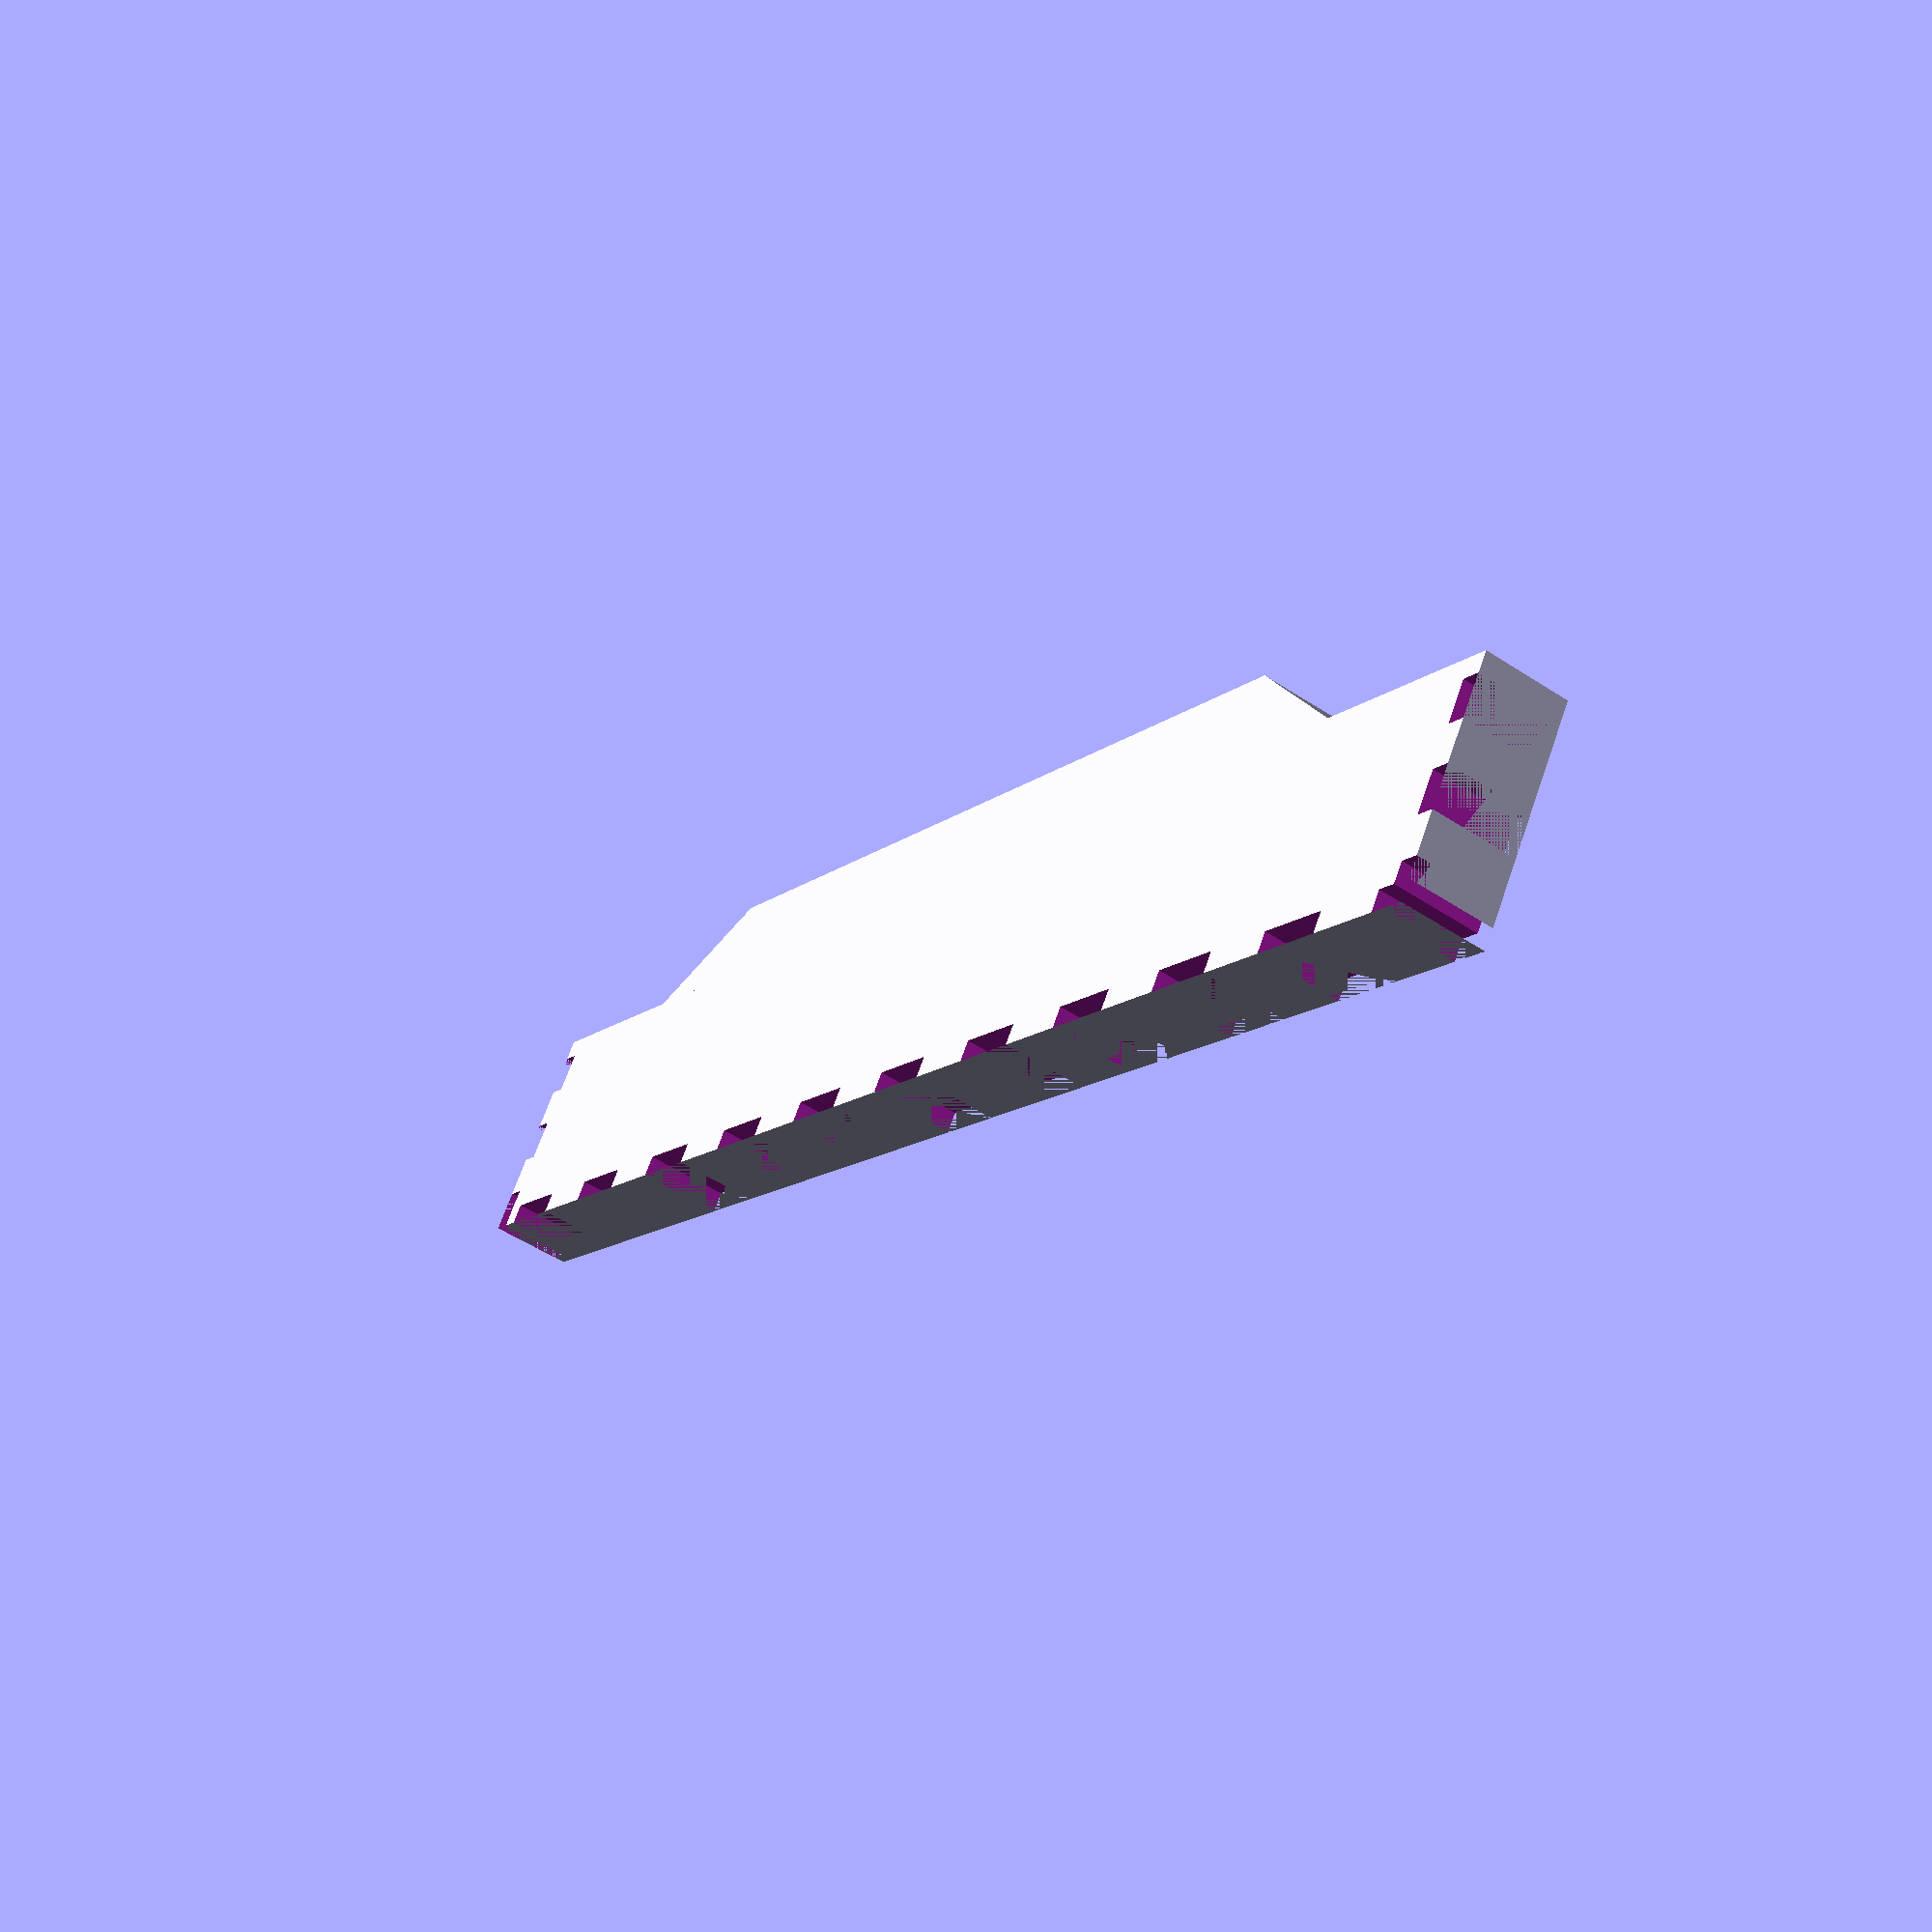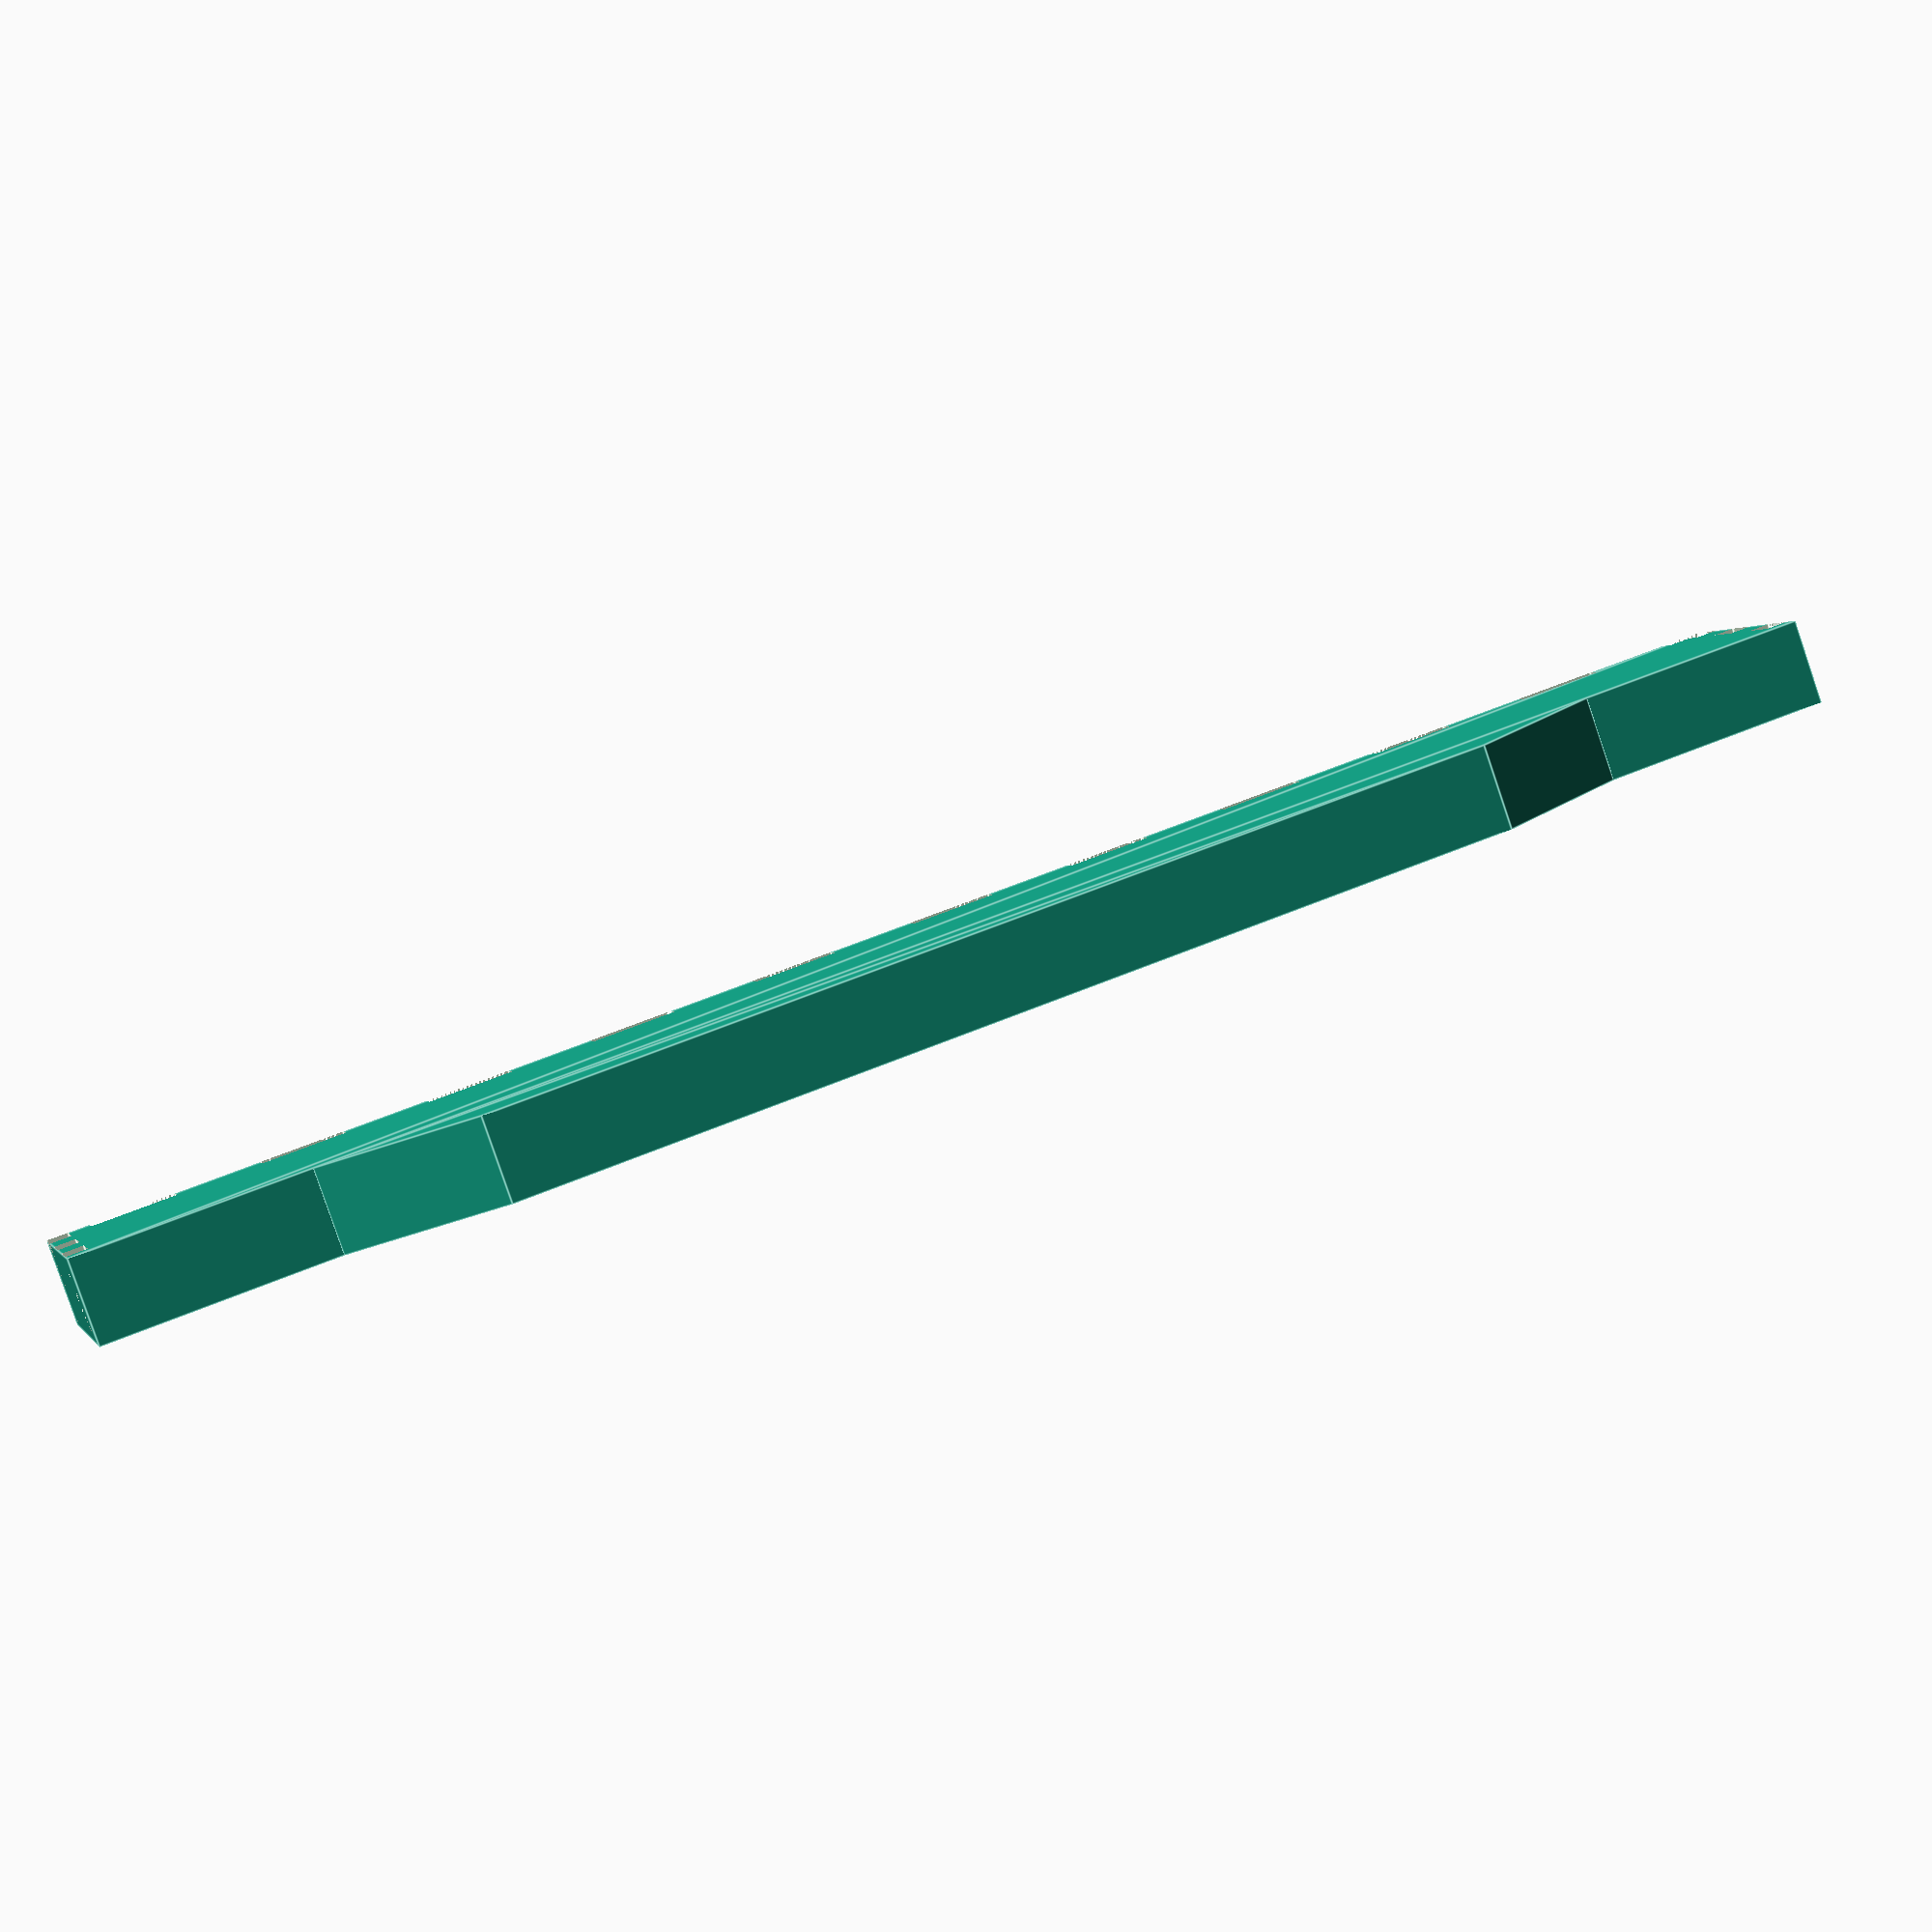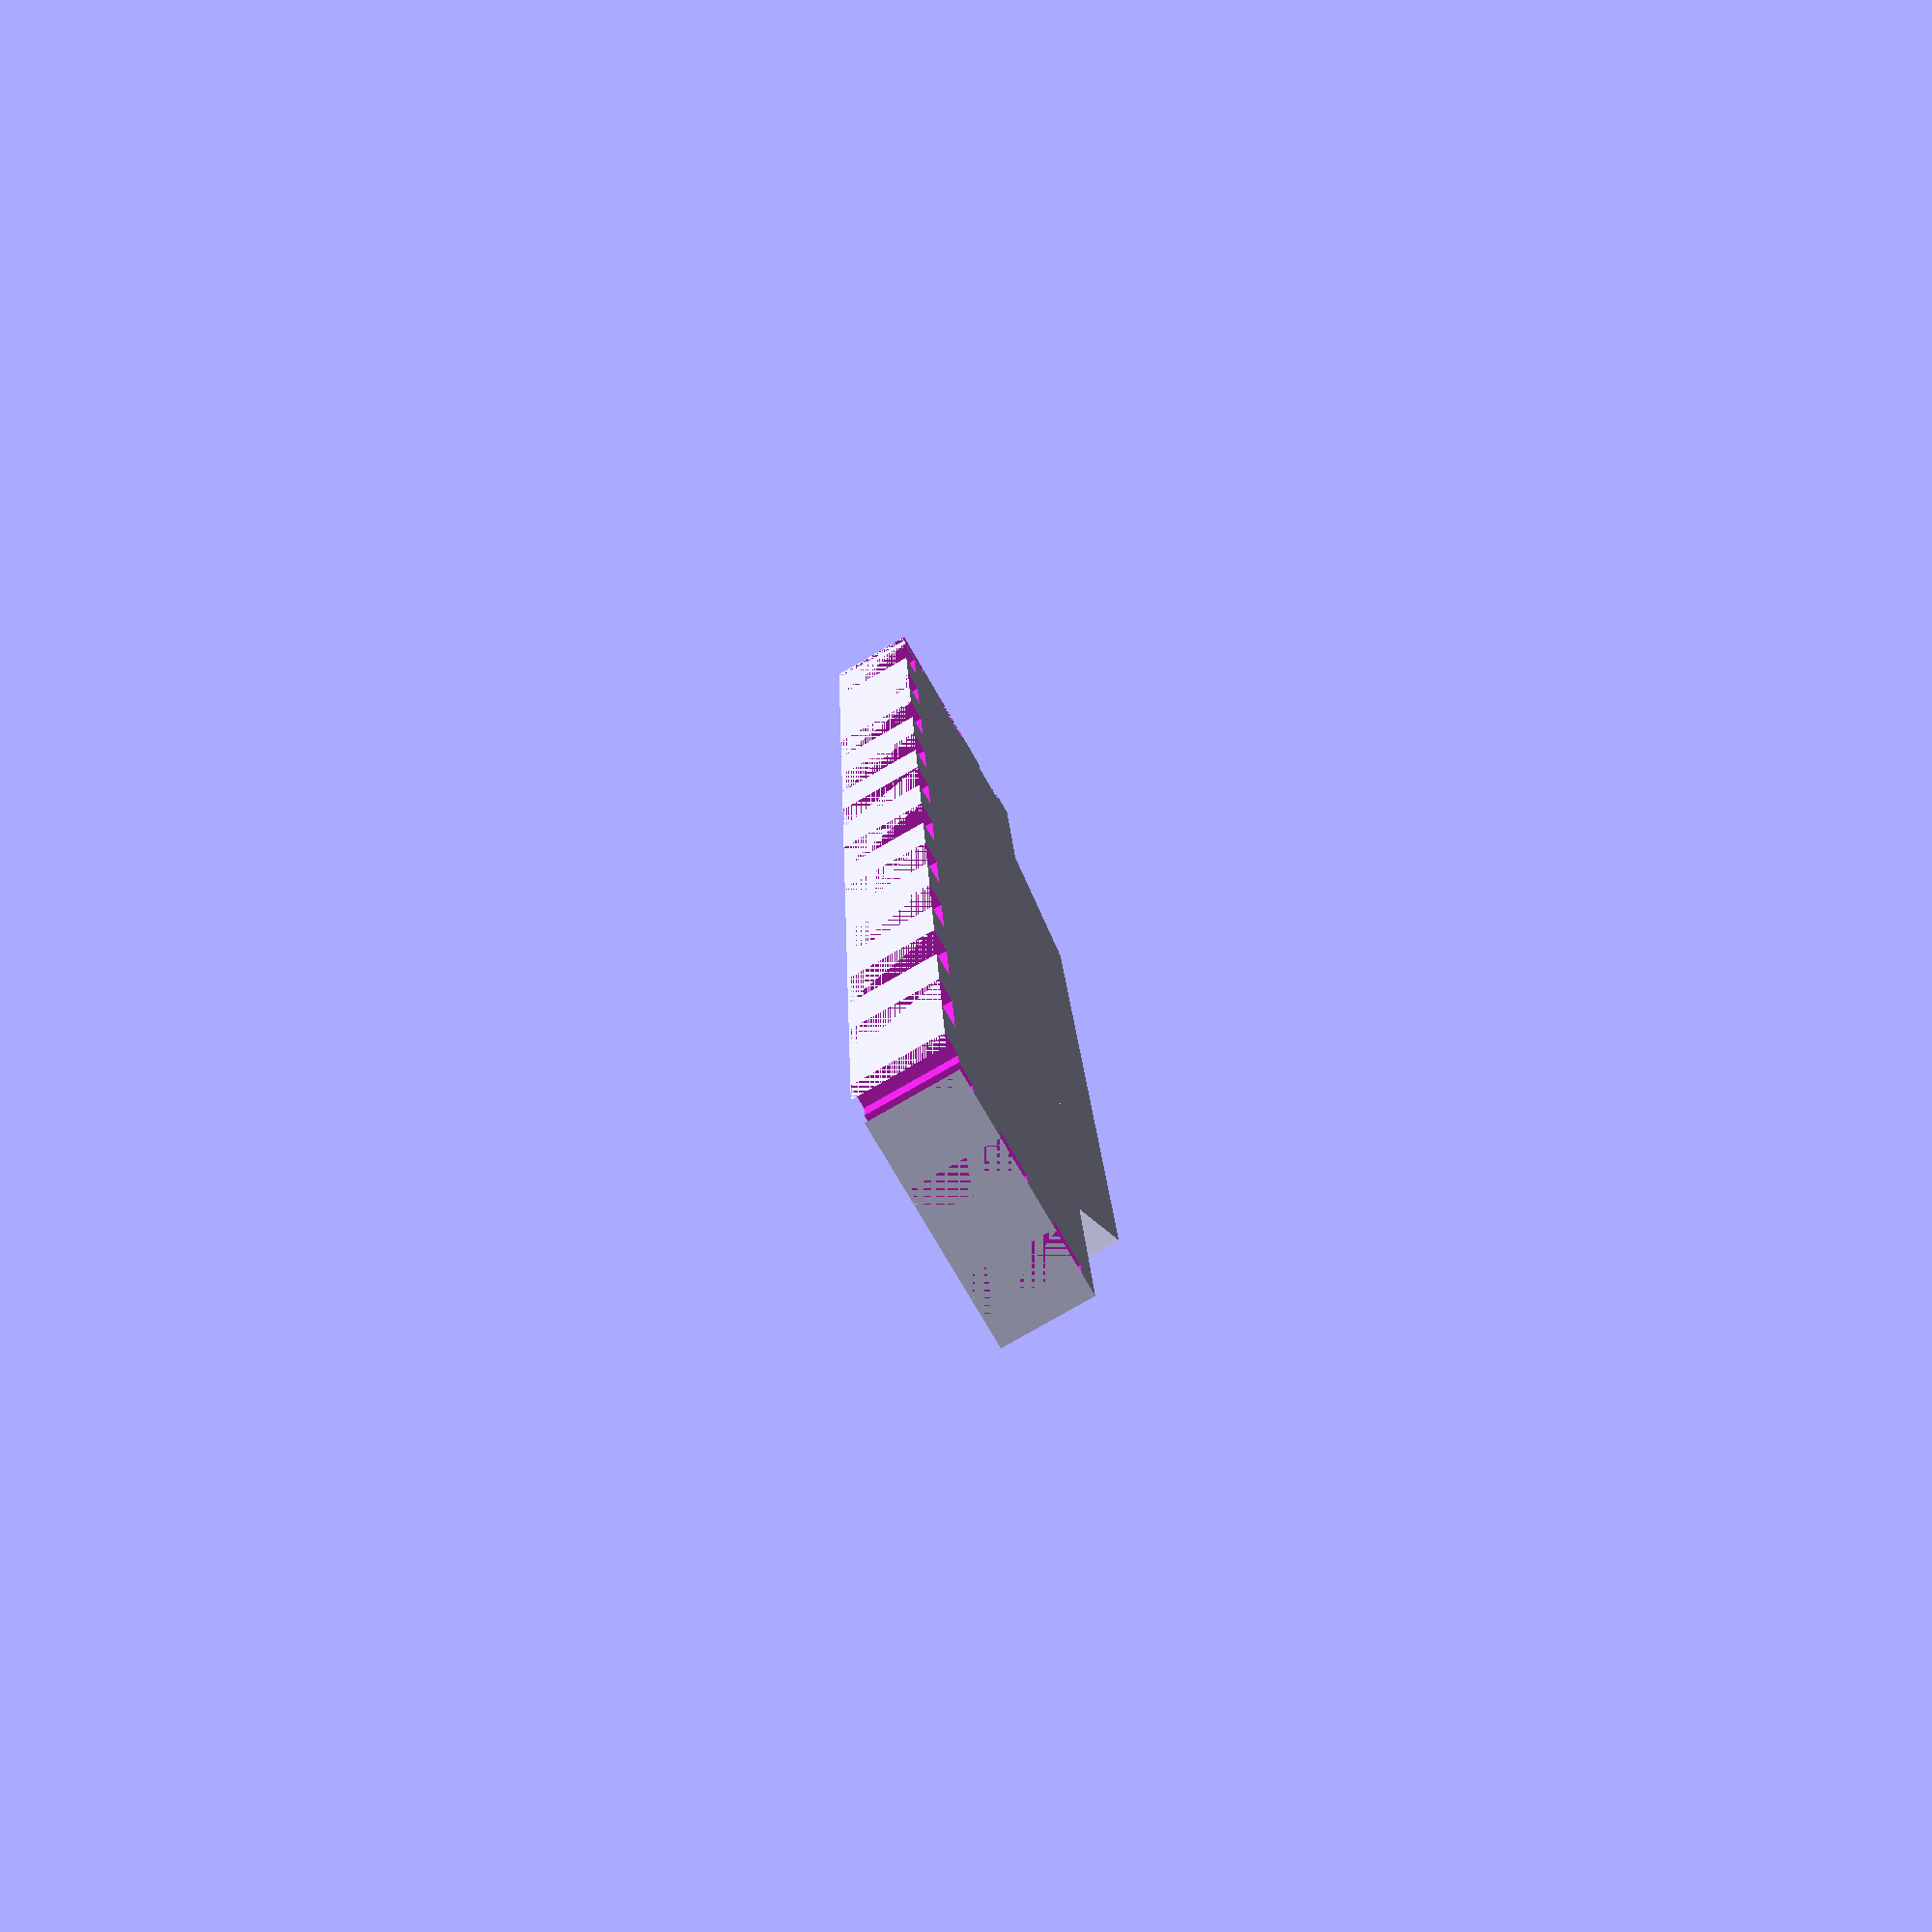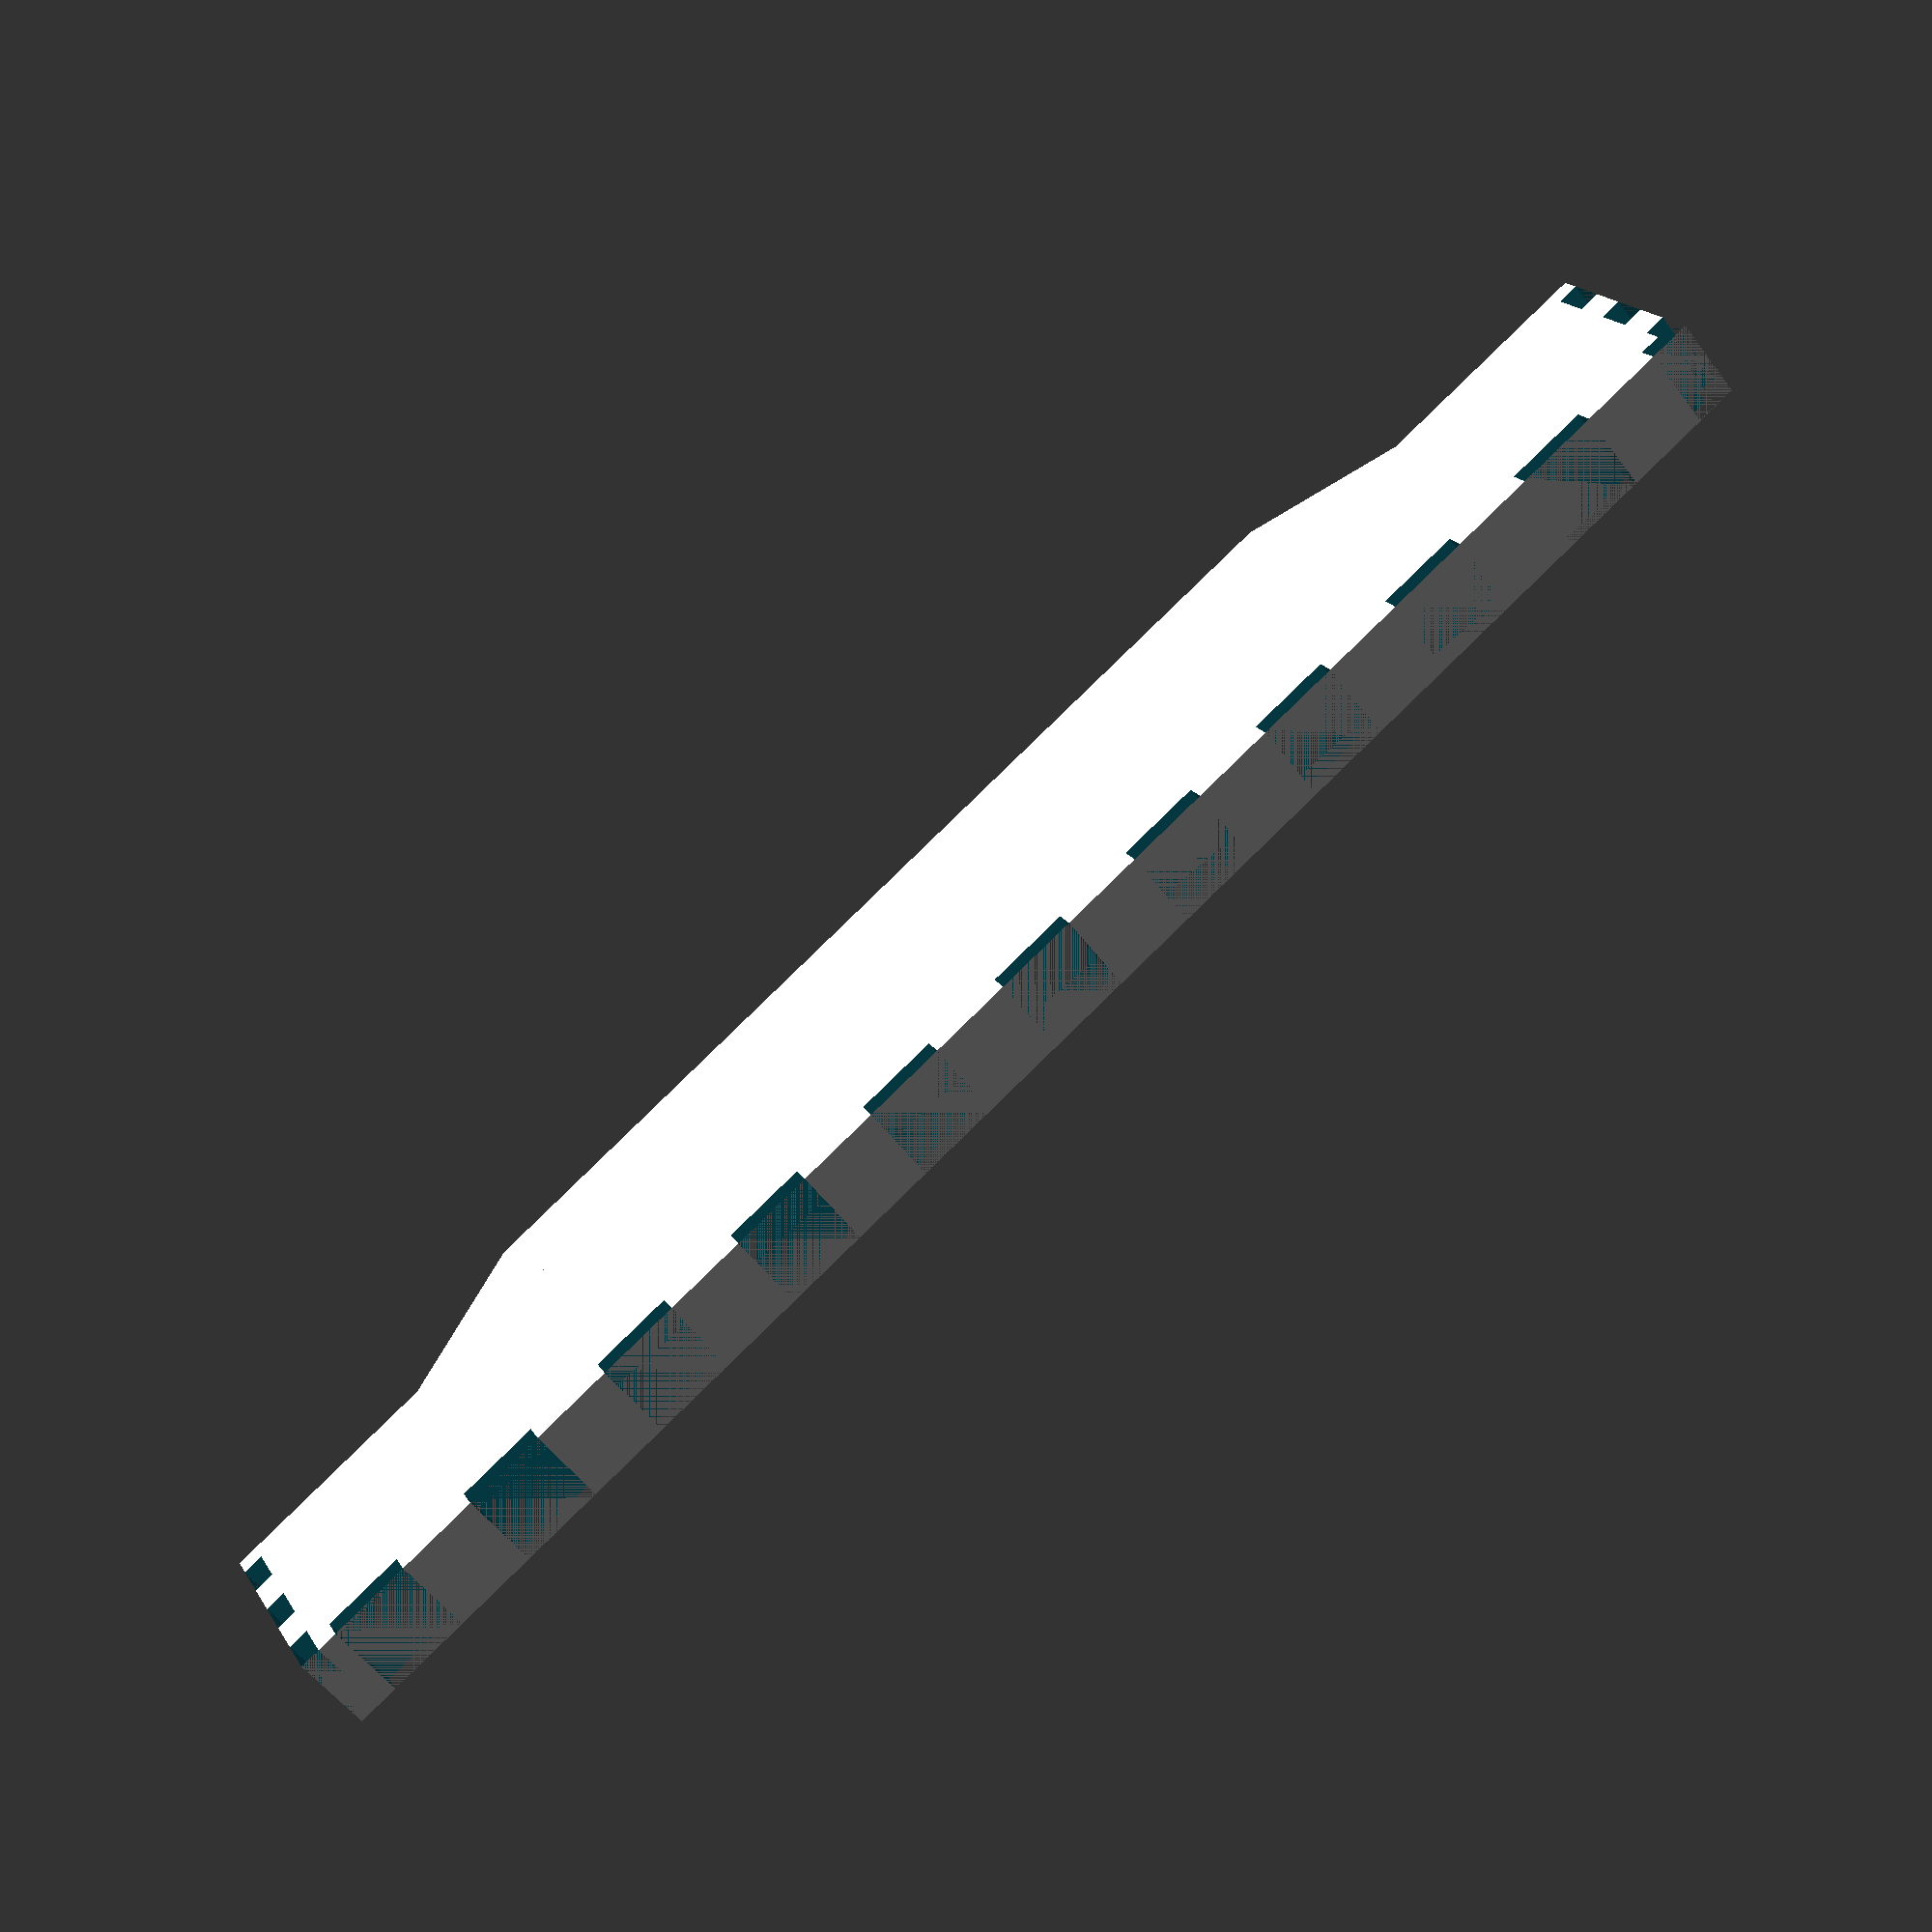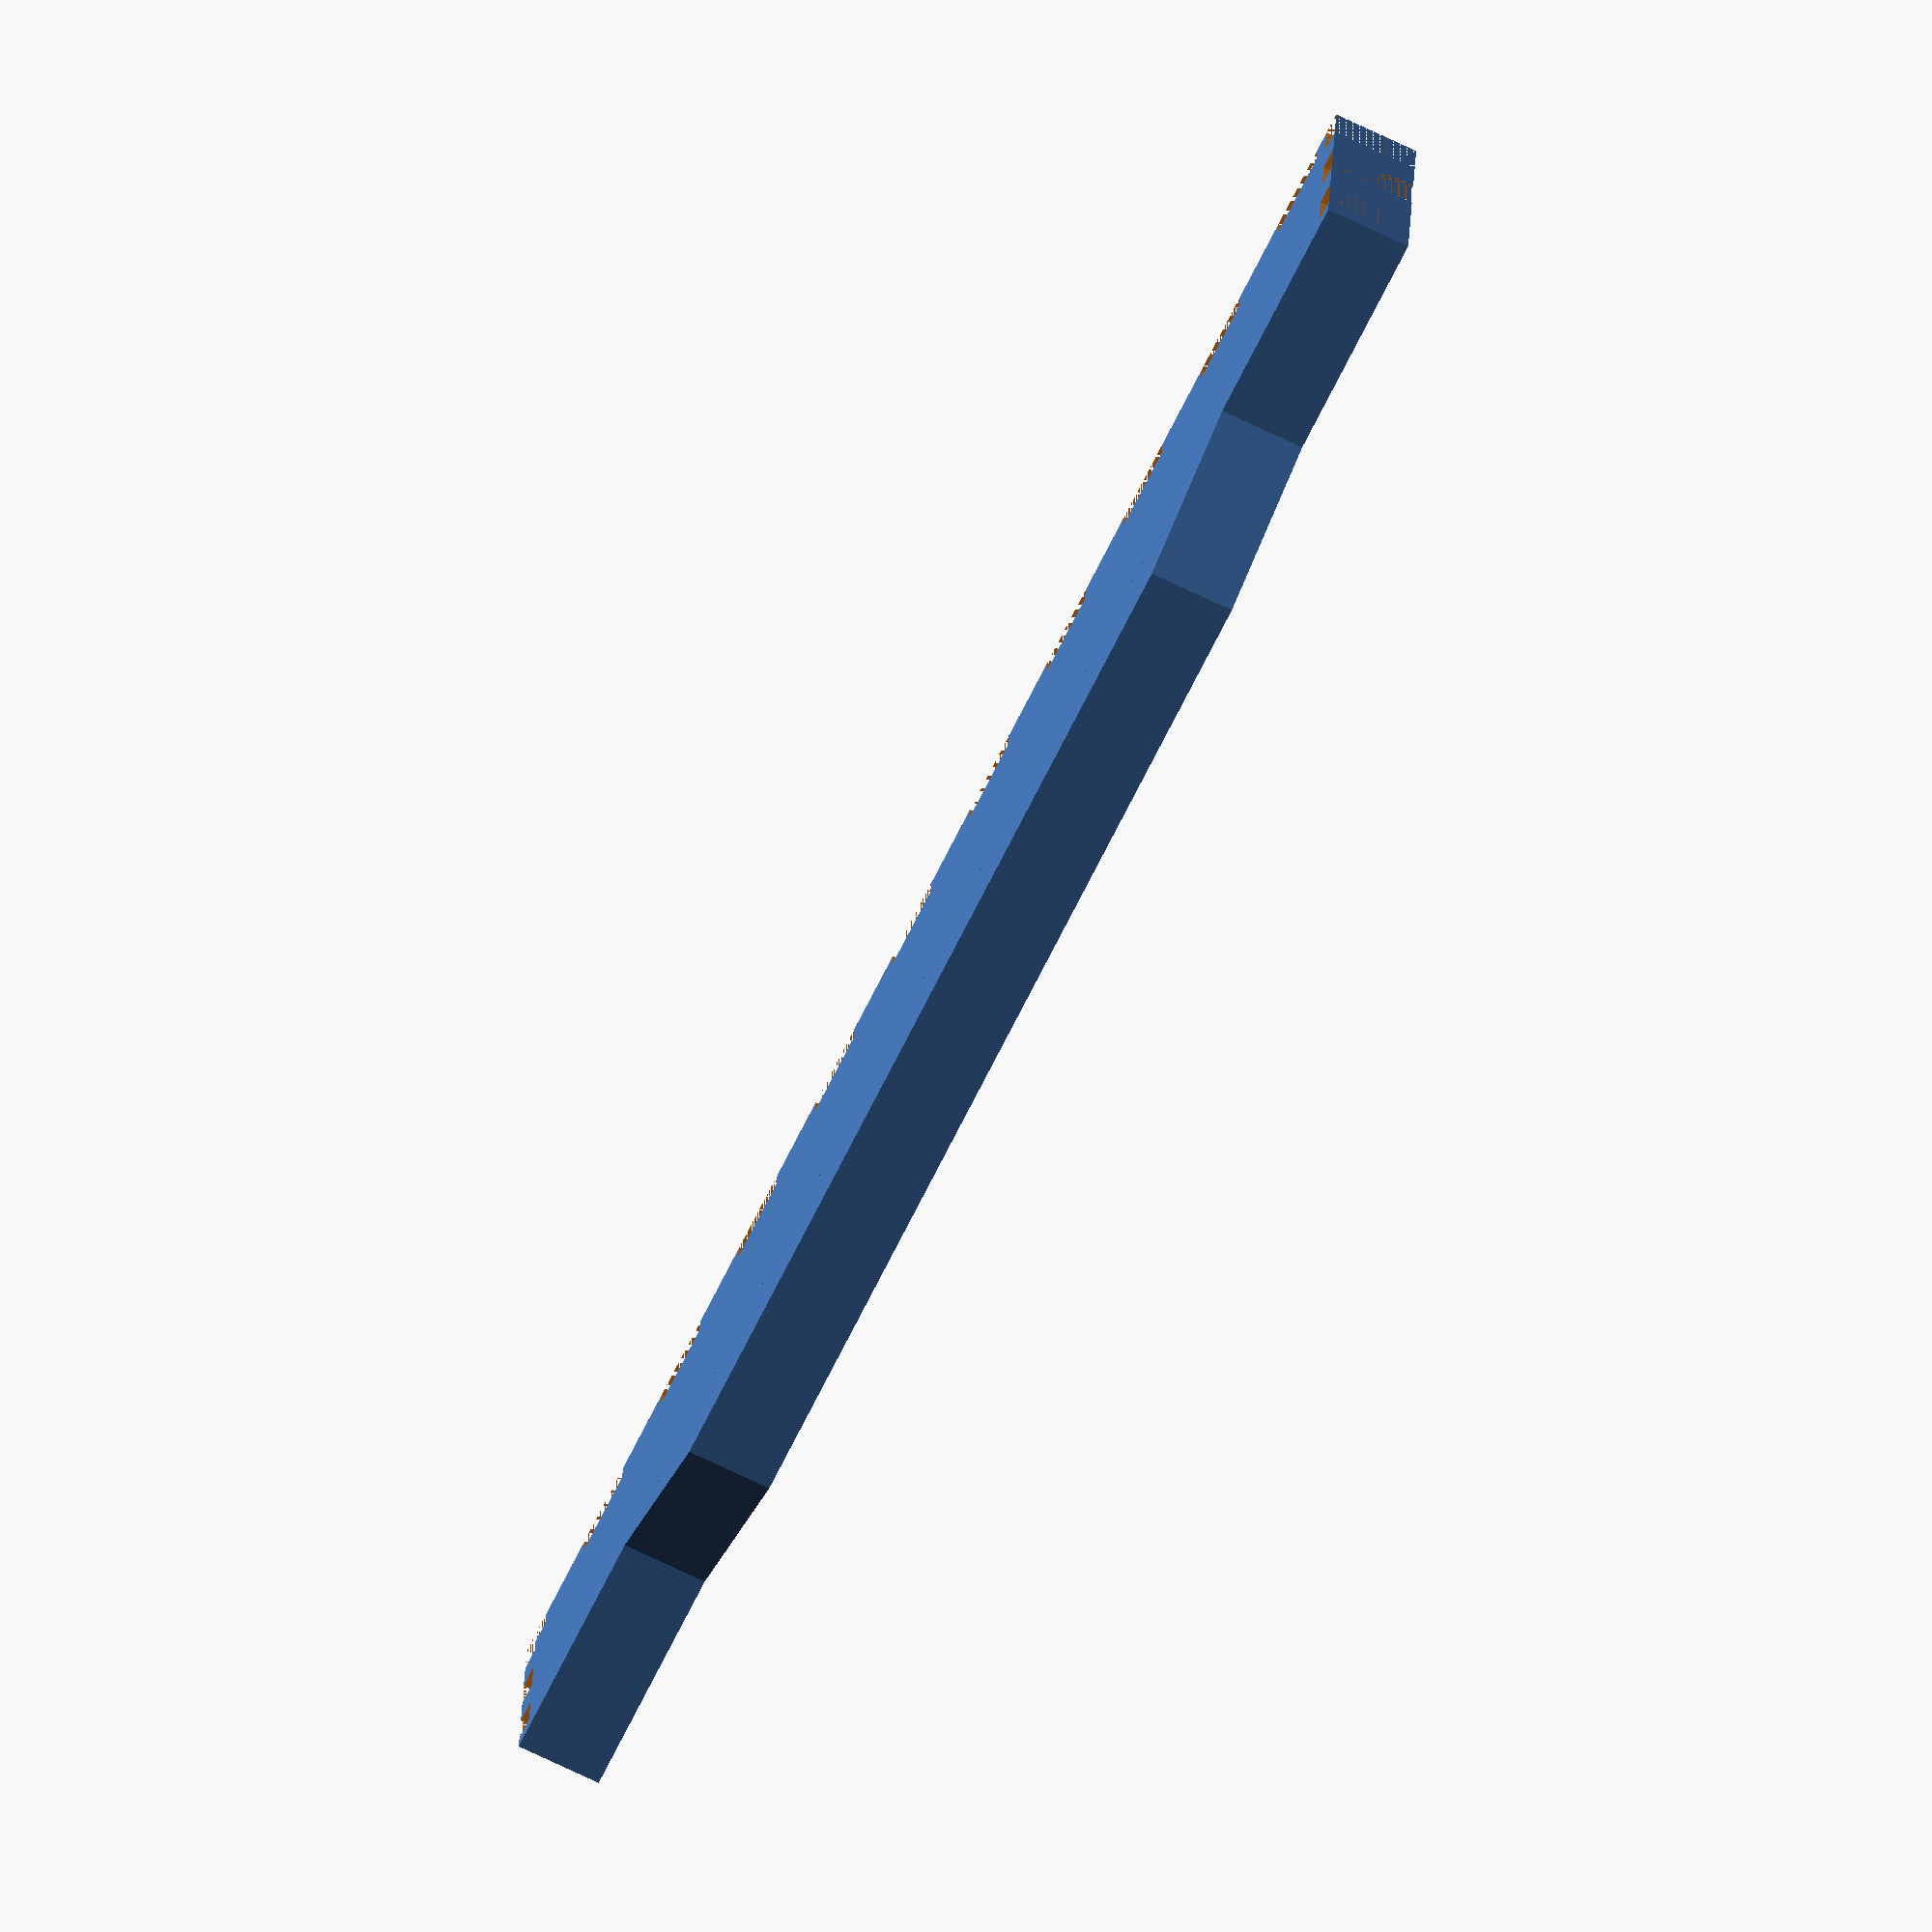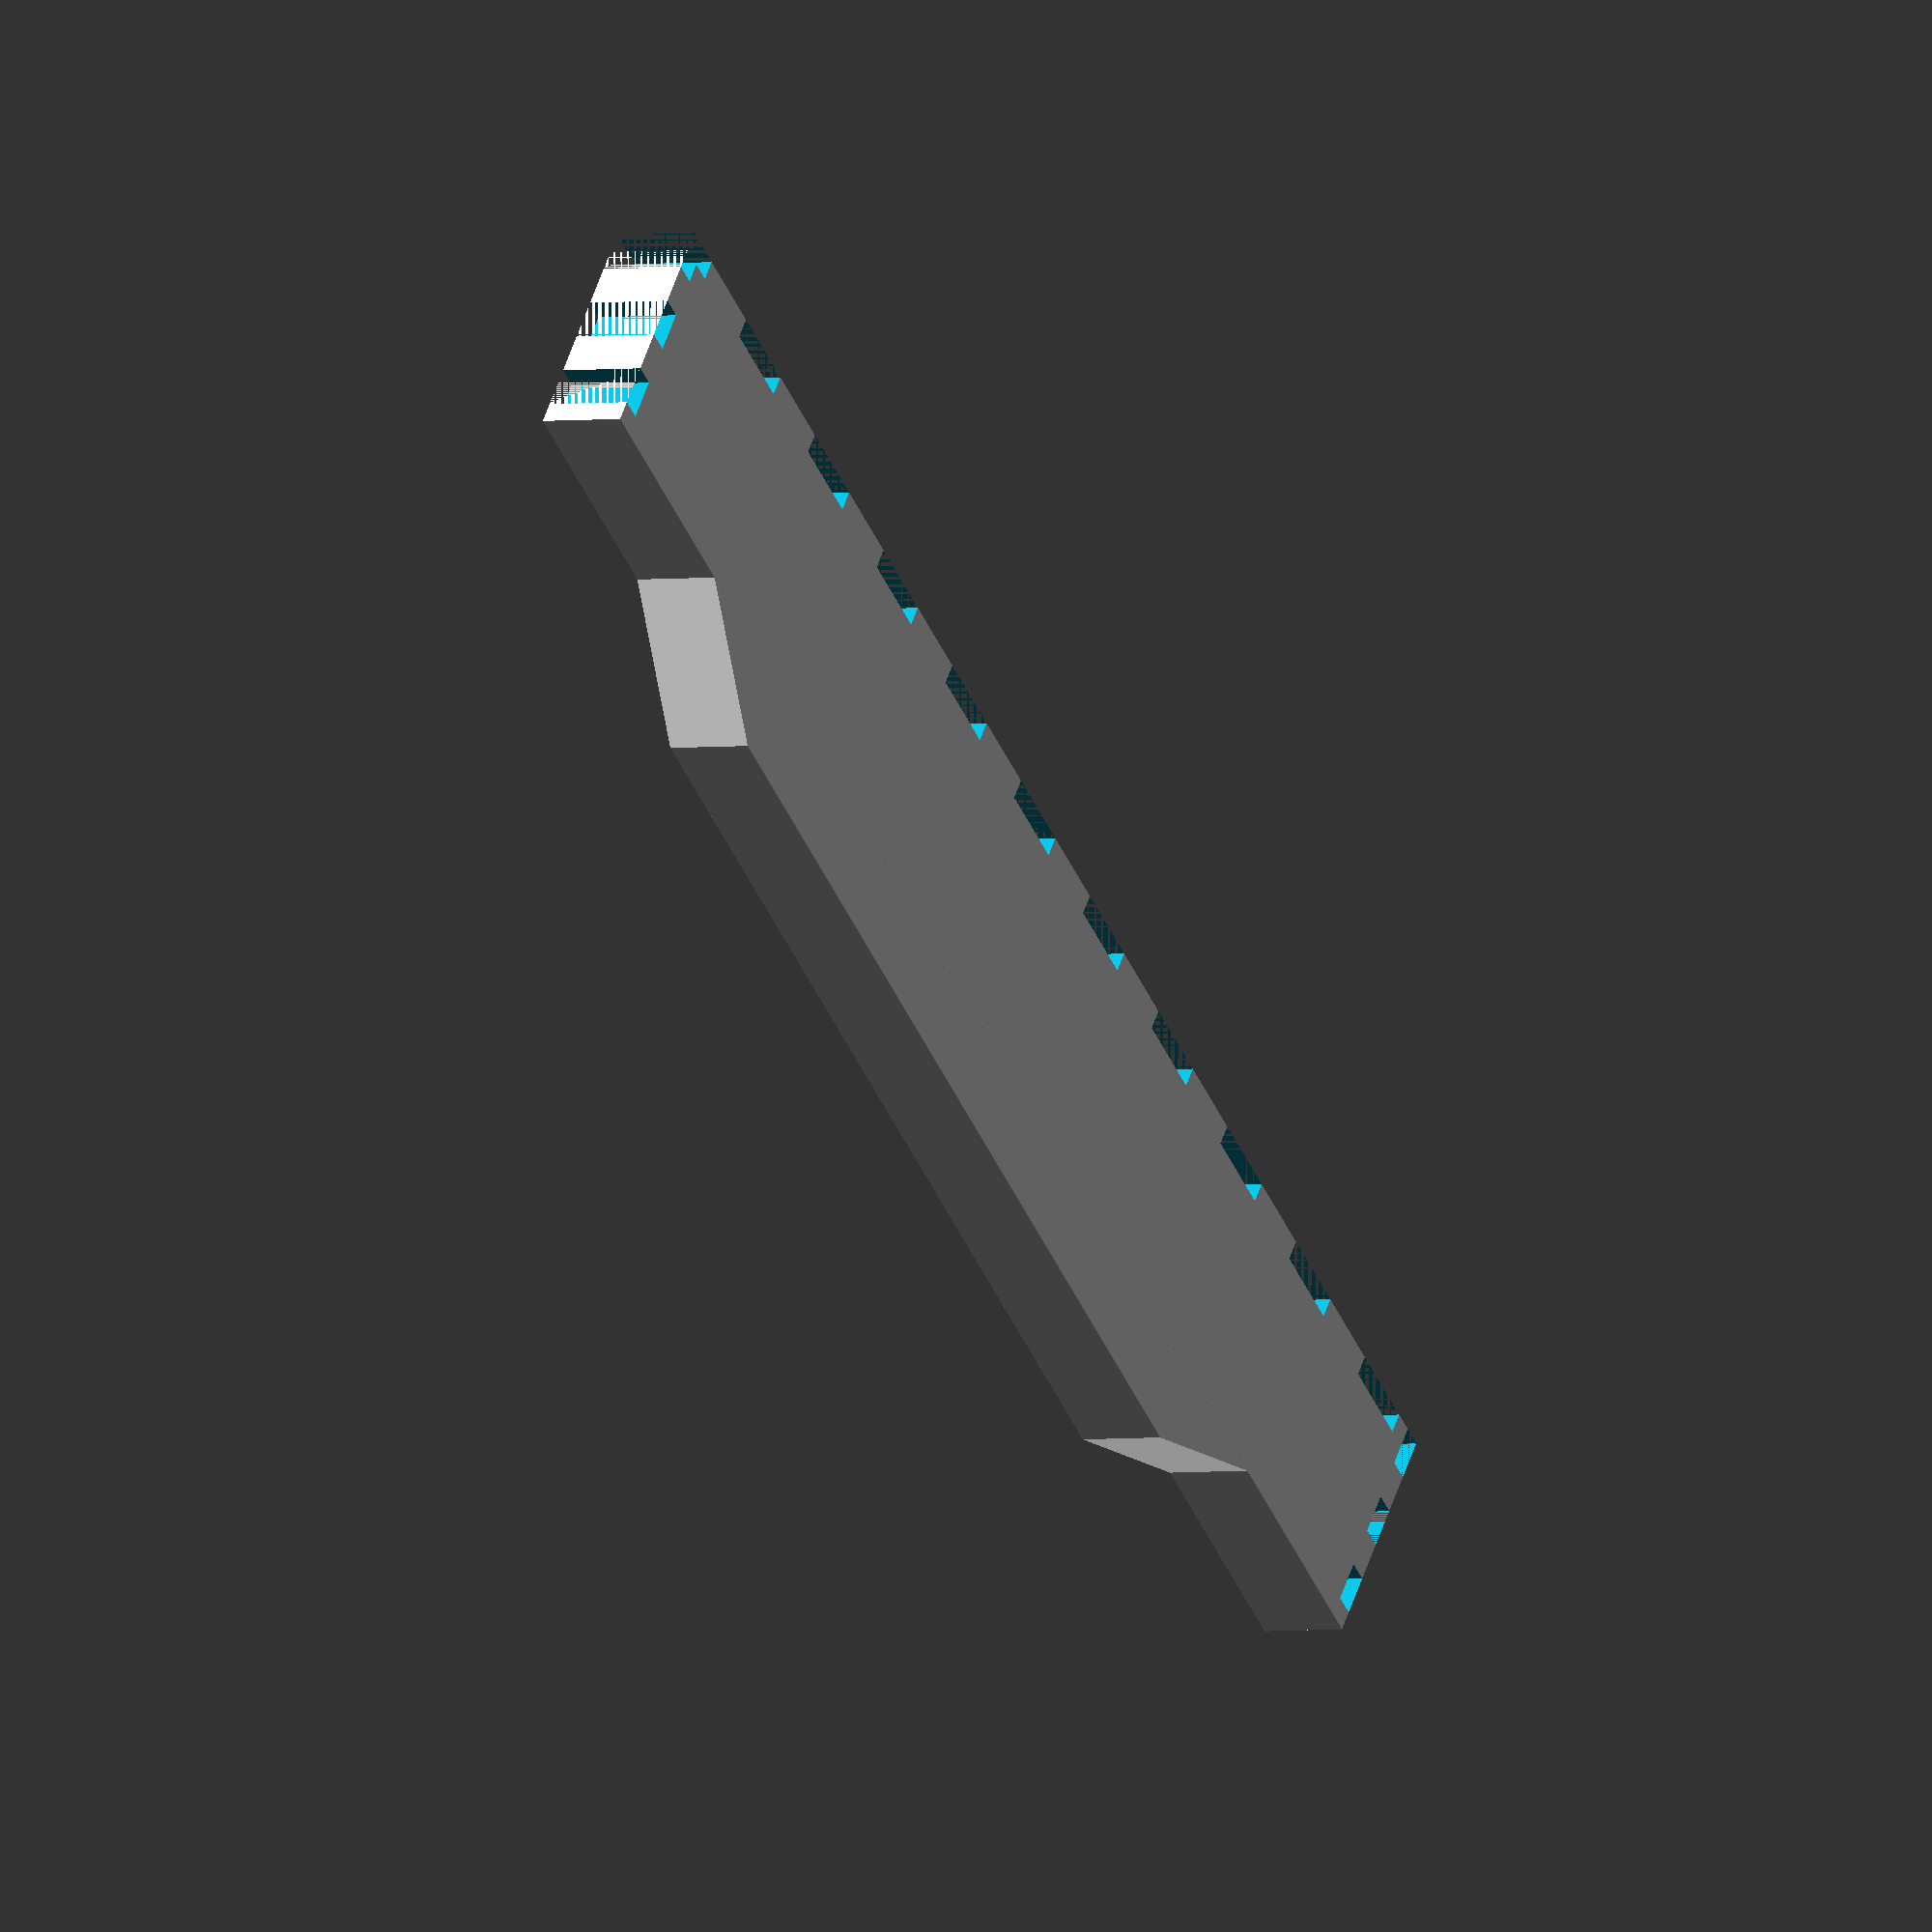
<openscad>
$fn = 100;

dist = 18;

roller_rad = 0.75;
flange_rad = 1;

roller_height = 11;
flange_height = 0.25;

support_pressure = 0;

front_width = 12;
front_out = 1;

wheel_rad = 4;

module wheelMotor() {
    color([0.4,0.4,0.4]) translate([-1,0,-1]) cube([2,0.5,2]);
}

module paperMotor() {
    color([0.4,0.4,0.4]) translate([-1,-1,0]) cube([2,2,0.5]);
}

module roller() {
    cylinder(r=roller_rad,h=roller_height);
    cylinder(r=flange_rad,h=flange_height);
    translate([0,0,roller_height-flange_height]) cylinder(r=flange_rad,h=flange_height);
}


module backPlate() {
    square([dist+2*flange_rad+1,roller_height+0.625]);
    
    // door for electronics
}

module bottomPlate() {
    difference() {
        square([dist+2*flange_rad+1,2*flange_rad+0.75]);
        for (i=[0:1:5]) {
            translate([0,i]) square([0.25,0.5]);
            translate([dist+2*flange_rad+0.75,i]) square([0.25,0.5]);
        }
        
        for (i=[0:2:30]) {
            translate([0.5+i,0]) square([1,0.25]);
        }
    }
    
    b1 = dist-2*flange_rad-0.5;
    translate([(dist+2*flange_rad+1-b1)/2,2*flange_rad+0.75]) polygon(points = [
        [0,0],[b1,0],[(b1+front_width)/2,front_out],[(b1-front_width)/2,front_out]
    ]);
    
    
}

module topPlate() {
    bottomPlate();
}

module sidePlate() {
    square([2*flange_rad+0.75,roller_height+0.625]);
}

module supportPlate() {
    square([dist-2*flange_rad-0.5,roller_height+0.625]);
    
    // mount electronics on the back of this
}

module frontPlate() {
    // add lightening structure (possibly hexagony stuff)

    rad = 0.765;
    w = 1/8;
    
        x = 8;
    y = 8;

    square([front_width,0.5]);
    translate([0,roller_height+0.625-0.5]) square([front_width,0.5]);

    translate([0,0.5]) difference() {
        square([front_width,roller_height+0.625-1]);


        translate([-0.24,0.07]) for (a=[0:x/2+1], b=[0:y], c=[0:1/2:1/2])
			translate([(a+c)*3*rad-w/2, (b+c)*sqrt(3)*rad-w/2])
			circle(r=rad-w,$fn=6);
    }
}

module wheel() {
    circle(r=wheel_rad);
}

module render() {
    translate([0,0,0.25+1/16]) roller();
    translate([dist,0,0.25+1/16]) roller();

    translate([dist/2,-0.25-front_out-flange_rad,(roller_height+0.625)/2]) rotate(180) wheelMotor();
    translate([0,0,roller_height+0.625]) paperMotor();

    translate([-flange_rad-0.5,flange_rad+0.5]) rotate([90,0,0]) color([1,0,0]) linear_extrude(0.25) backPlate();

    translate([dist+flange_rad+0.5,flange_rad+0.5,0]) color([0,1,0]) linear_extrude(0.25) rotate(180) bottomPlate();

    translate([dist+flange_rad+0.5,flange_rad+0.5,roller_height+0.625-0.25]) color([0,0,1]) linear_extrude(0.25) rotate(180) topPlate();

    translate([-flange_rad-0.25,flange_rad+0.5]) rotate([90,0,-90]) linear_extrude(0.25) sidePlate();

    translate([dist+flange_rad+0.5,flange_rad+0.5]) rotate([90,0,-90]) linear_extrude(0.25) sidePlate();

    translate([dist/2-(dist-2*flange_rad-0.5)/2,-roller_rad+0.25-support_pressure]) rotate([90,0,0]) color([0,1,1]) linear_extrude(0.25) supportPlate();

    translate([dist/2,0.5-front_out-flange_rad,(roller_height+0.625)/2]) rotate([90,0,0]) color([0.5,1,0.5]) linear_extrude(0.25) wheel();

    translate([dist/2-front_width/2,-front_out-flange_rad]) rotate([90,0,0]) color([1,0,1,0.3]) linear_extrude(0.25) frontPlate();
}

//render();

topPlate();
</openscad>
<views>
elev=52.3 azim=34.2 roll=54.6 proj=p view=wireframe
elev=83.8 azim=196.1 roll=198.8 proj=p view=edges
elev=79.0 azim=86.5 roll=299.9 proj=p view=solid
elev=234.4 azim=152.5 roll=143.9 proj=p view=wireframe
elev=250.9 azim=4.3 roll=115.8 proj=o view=solid
elev=182.6 azim=38.2 roll=240.5 proj=o view=solid
</views>
